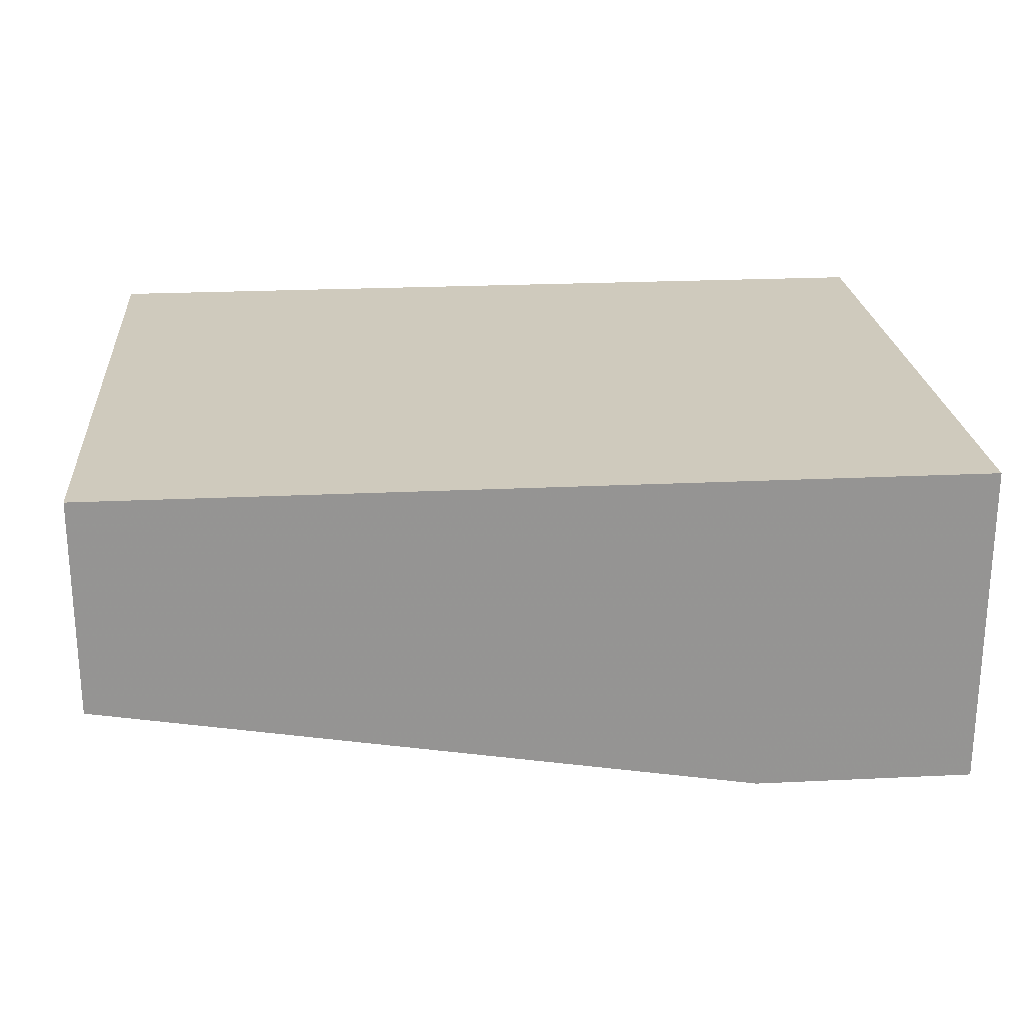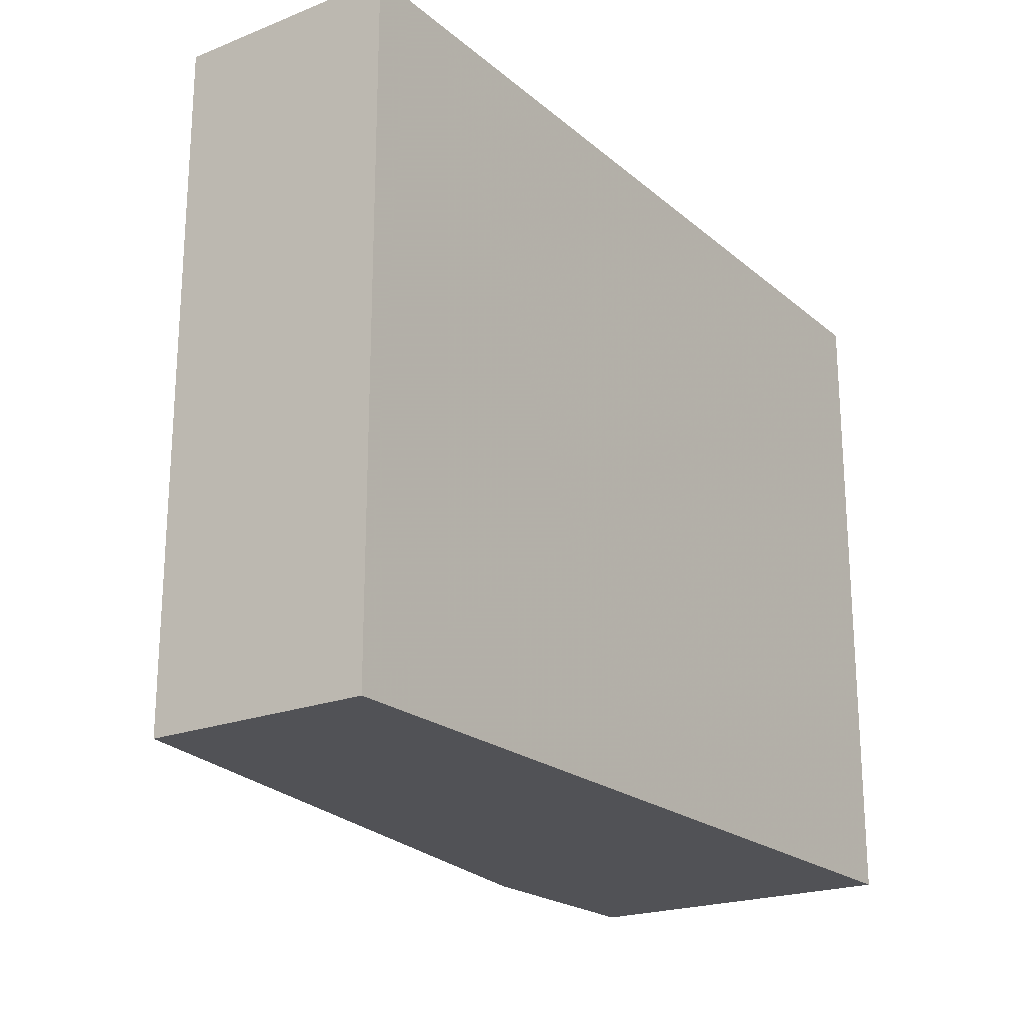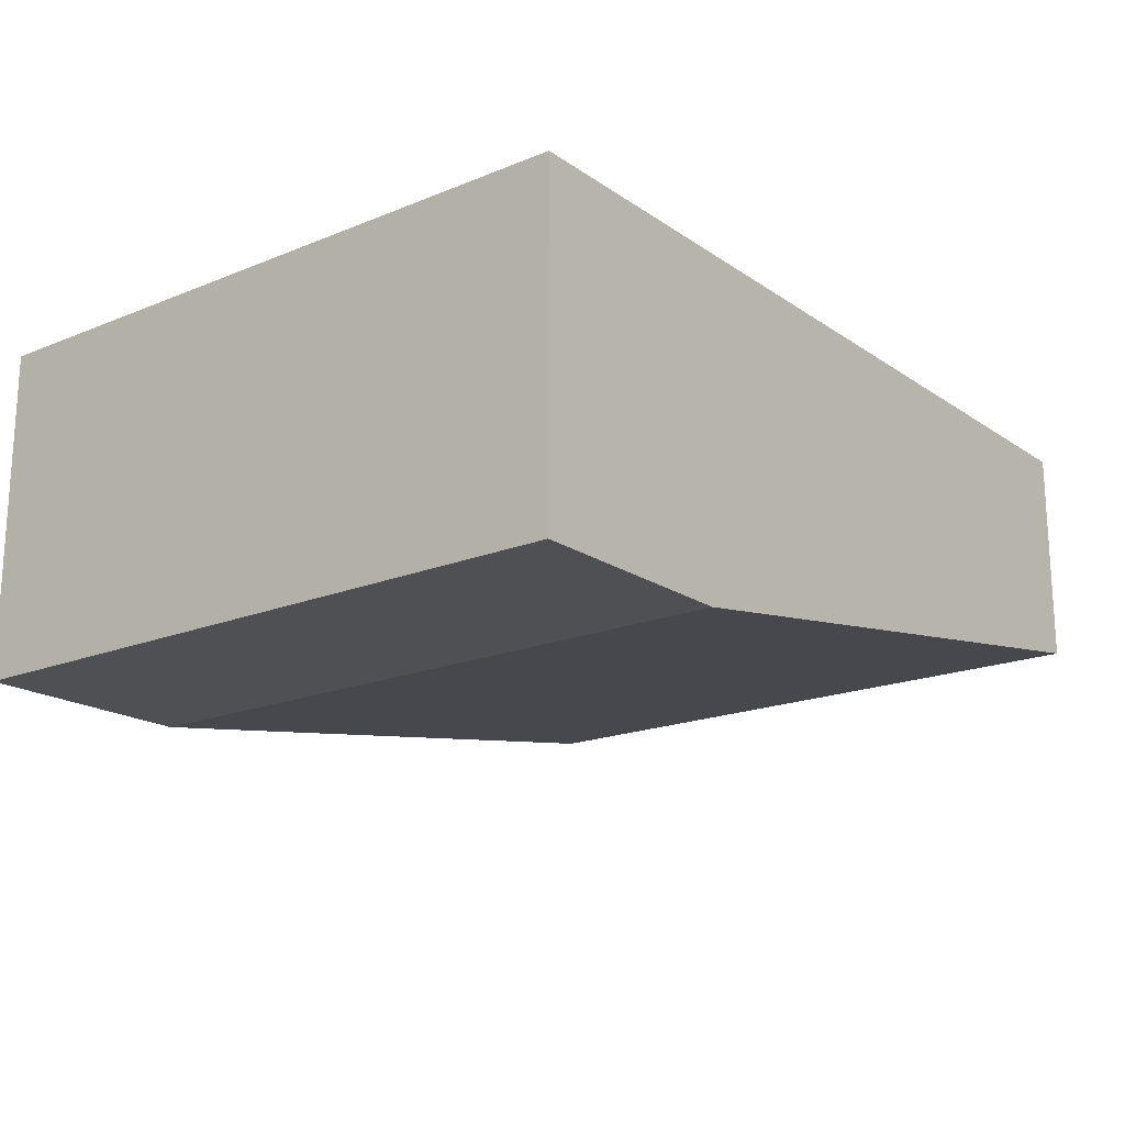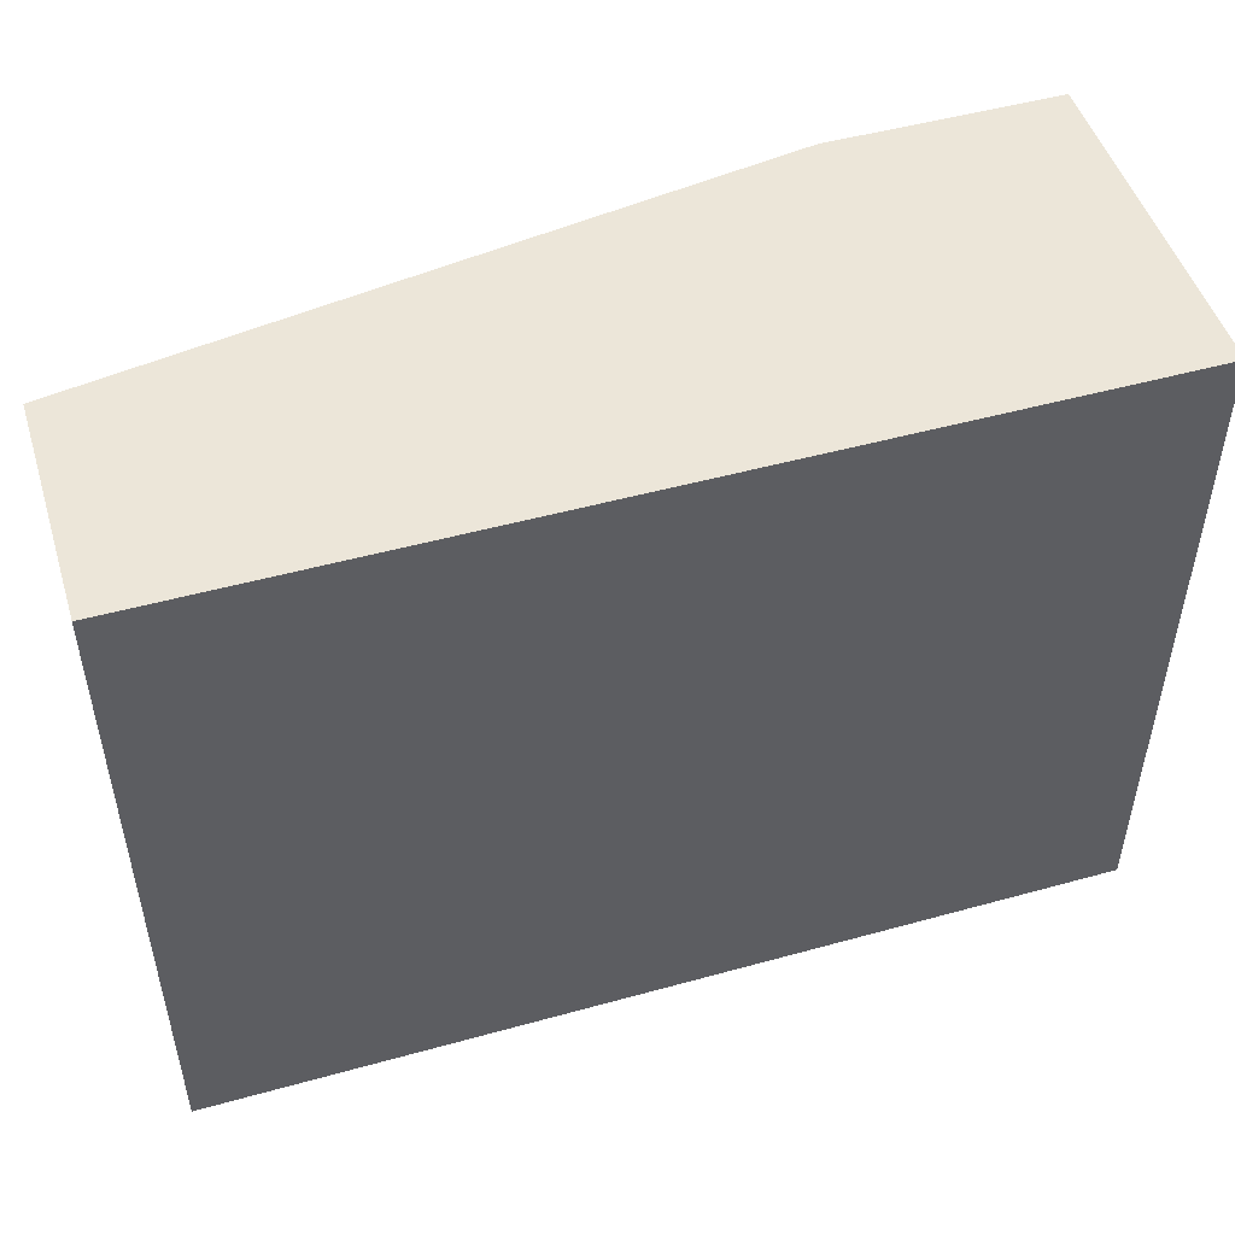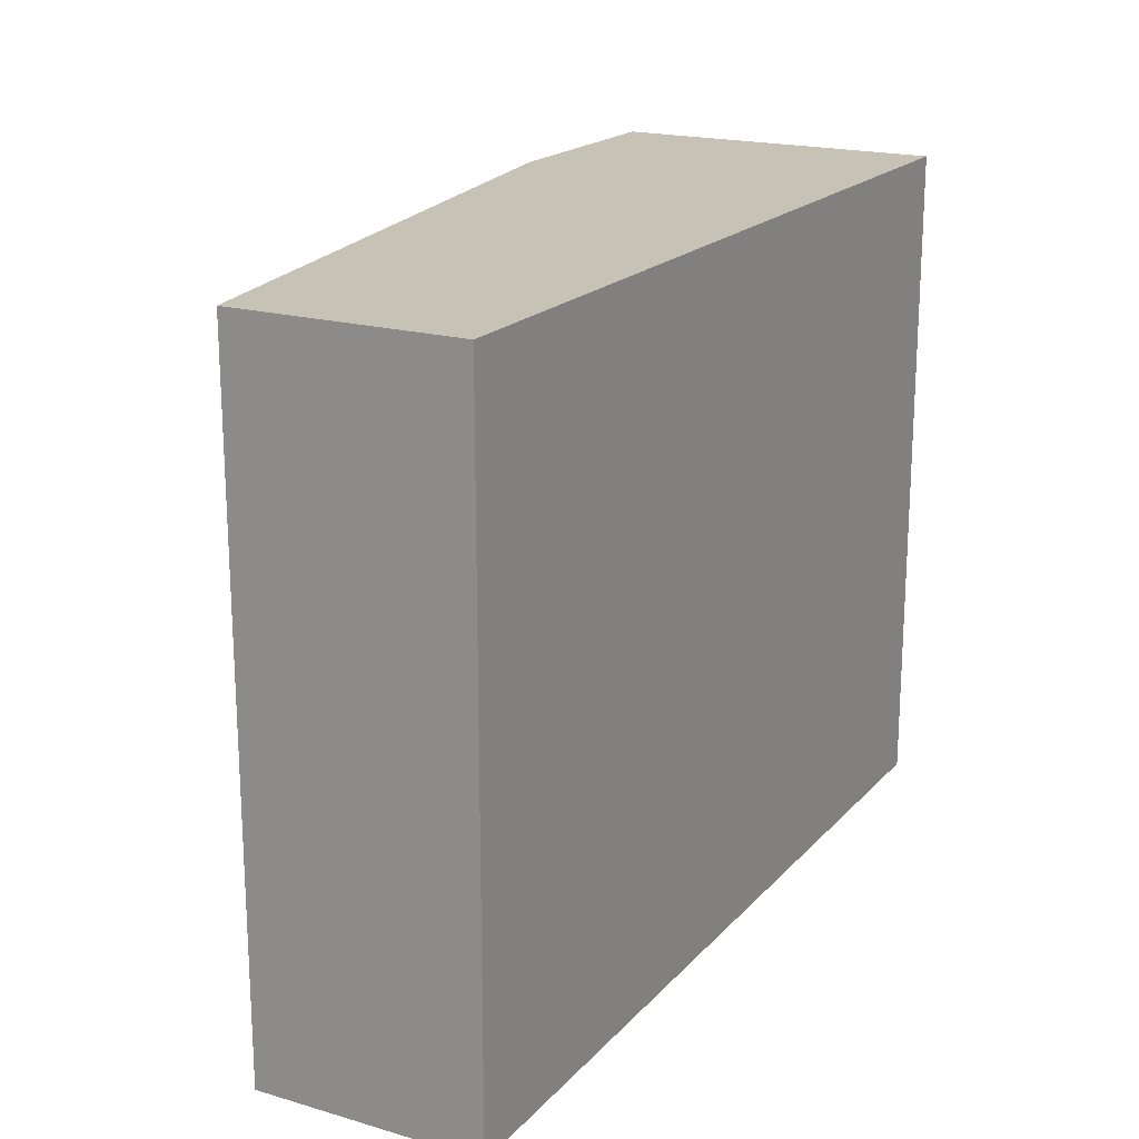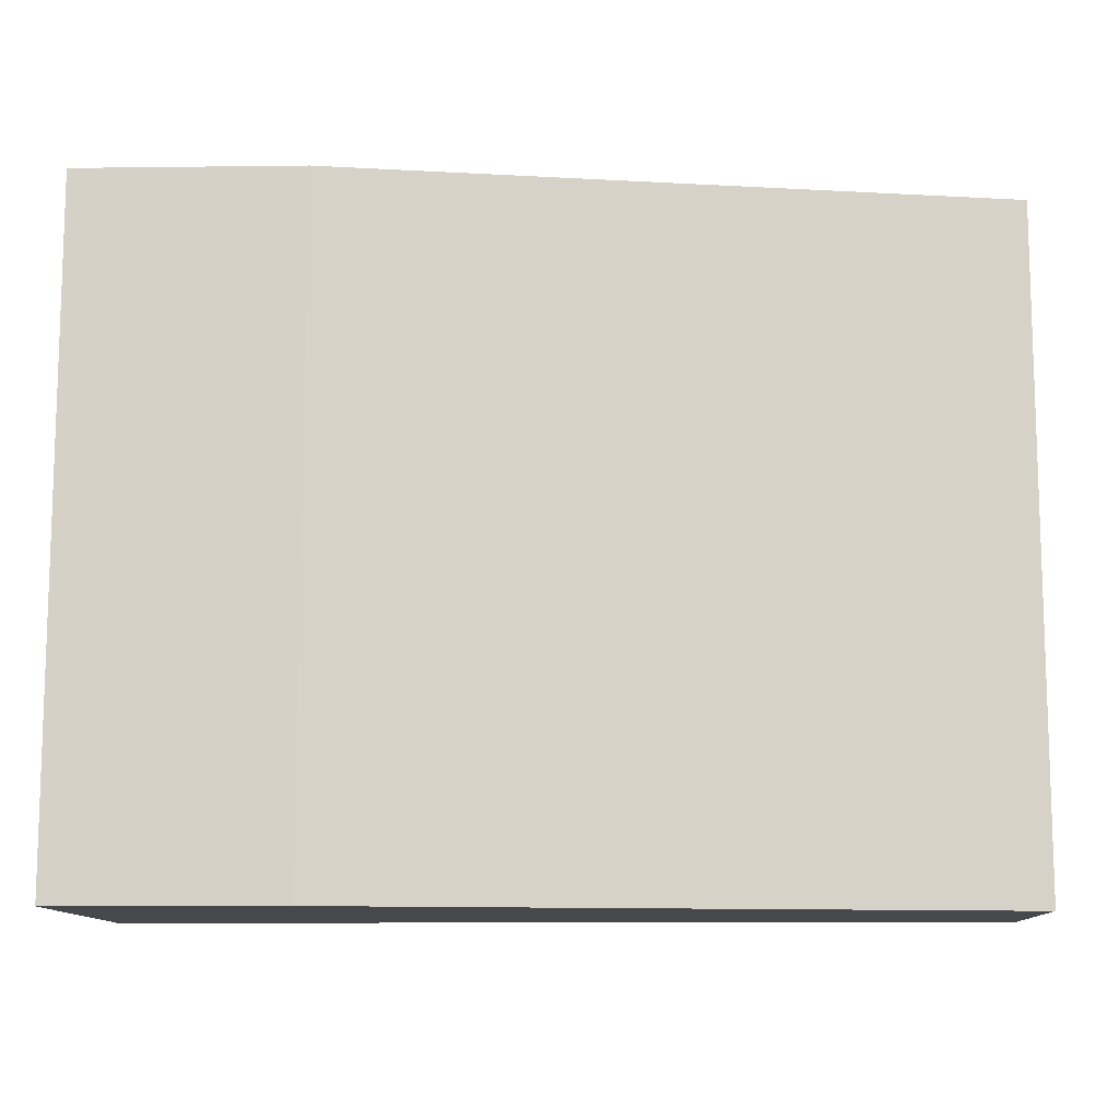
<metadata>
{"format":"obj","ext":"obj","renderer":"f3d","projection":"perspective","resolution":1024,"background":"white","views":[{"elev":23.1,"azim":175.3,"up":"+Y"},{"elev":-21.3,"azim":124.9,"up":"+Z"},{"elev":-18.5,"azim":-52.0,"up":"+Y"},{"elev":49.4,"azim":163.0,"up":"+Z"},{"elev":19.1,"azim":118.7,"up":"+Z"},{"elev":-11.2,"azim":1.7,"up":"+Z"}]}
</metadata>
<code>
v -0.0103 0.02628 0.03122
v -0.0103 0.02628 0.02081
v -0.01378 0.03148 0.03122
v -0.01378 0.03148 0.02081
v -0.01378 0.02628 0.03122
v -0.01378 0.02628 0.02081
v 0.00011 0.03148 0.03122
v 0.00011 0.03148 0.02081
v 0.00011 0.02801 0.03122
v 0.00011 0.02801 0.02081
f 2 9 1
f 4 6 5
f 5 9 3
f 4 5 3
f 4 3 8
f 6 4 8
f 8 9 10
f 6 8 10
f 3 9 7
f 8 3 7
f 9 8 7
f 5 6 2
f 10 9 2
f 6 10 2
f 9 5 1
f 5 2 1

</code>
